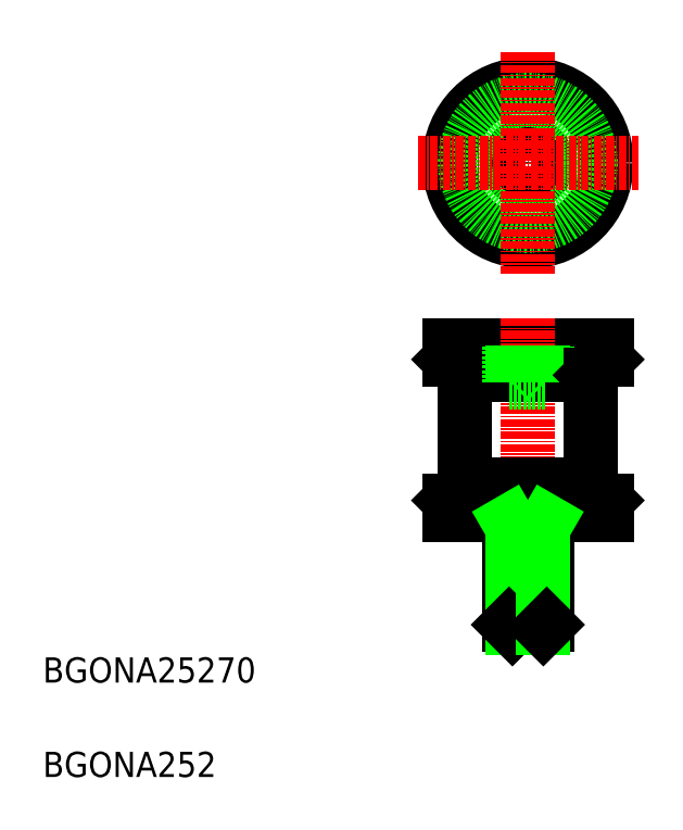
<metadata>
{"format":"dxf","ext":"dxf","renderer":"ezdxf+matplotlib","layout":"modelspace","background":"white","min_lineweight":24,"dpi":150}
</metadata>
<code>
0
SECTION
2
ENTITIES
0
TEXT
8
0
10
10
20
25
30
0
40
4
1
BGONA25270
0
TEXT
8
0
10
10
20
10
30
0
40
4
1
BGONA252
0
LINE
8
0
10
74.61
20
51.65
30
0
11
99.61
21
51.65
31
0
0
LINE
8
0
10
74.61
20
53.95
30
0
11
99.61
21
53.95
31
0
0
LINE
8
0
10
74.61
20
76.35
30
0
11
99.61
21
76.35
31
0
0
LINE
8
0
10
74.61
20
78.65
30
0
11
99.61
21
78.65
31
0
0
LINE
8
0
10
77.11
20
56.45
30
0
11
74.61
21
53.95
31
0
0
LINE
8
0
10
77.11
20
73.85
30
0
11
74.61
21
76.35
31
0
0
LINE
8
0
10
74.61
20
51.65
30
0
11
74.61
21
53.95
31
0
0
LINE
8
0
10
74.61
20
78.65
30
0
11
74.61
21
76.35
31
0
0
LINE
8
CENTER
10
87.11
20
82.91
30
0
11
87.11
21
31.65
31
0
0
LINE
8
0
10
97.11
20
56.45
30
0
11
99.61
21
53.95
31
0
0
LINE
8
0
10
84.11
20
49.65
30
0
11
90.11
21
49.65
31
0
0
LINE
8
0
10
84.65
20
33.65
30
0
11
89.57
21
33.65
31
0
0
LINE
8
0
10
84.11
20
34.19
30
0
11
90.11
21
34.19
31
0
0
LINE
8
0
10
84.11
20
51.65
30
0
11
84.11
21
34.19
31
0
0
LINE
8
0
10
84.65
20
49.65
30
0
11
84.65
21
33.65
31
0
0
LINE
8
0
10
84.65
20
33.65
30
0
11
84.11
21
34.19
31
0
0
LINE
8
0
10
90.11
20
51.65
30
0
11
90.11
21
34.19
31
0
0
LINE
8
0
10
89.57
20
49.65
30
0
11
89.57
21
33.65
31
0
0
LINE
8
0
10
89.57
20
33.65
30
0
11
90.11
21
34.19
31
0
0
LINE
8
0
10
99.61
20
51.65
30
0
11
99.61
21
53.95
31
0
0
LINE
8
0
10
78.11
20
56.45
30
0
11
96.11
21
56.45
31
0
0
LINE
8
0
10
78.11
20
73.85
30
0
11
96.11
21
73.85
31
0
0
LINE
8
0
10
84.11
20
72.65
30
0
11
90.11
21
72.65
31
0
0
LINE
8
0
10
77.11
20
73.85
30
0
11
77.11
21
56.45
31
0
0
LINE
8
0
10
84.11
20
72.65
30
0
11
84.11
21
78.65
31
0
0
LINE
8
0
10
84.65
20
73.15
30
0
11
84.11
21
72.65
31
0
0
LINE
8
0
10
84.65
20
73.15
30
0
11
84.65
21
78.65
31
0
0
LINE
8
0
10
90.11
20
72.65
30
0
11
90.11
21
78.65
31
0
0
LINE
8
0
10
89.57
20
73.15
30
0
11
90.11
21
72.65
31
0
0
LINE
8
0
10
89.57
20
73.15
30
0
11
89.57
21
78.65
31
0
0
LINE
8
0
10
97.11
20
73.85
30
0
11
97.11
21
56.45
31
0
0
LINE
8
0
10
97.11
20
73.85
30
0
11
99.61
21
76.35
31
0
0
LINE
8
0
10
99.61
20
78.65
30
0
11
99.61
21
76.35
31
0
0
CIRCLE
8
0
10
87.11
20
107.6
30
0
40
2.459
0
CIRCLE
8
0
10
87.11
20
107.6
30
0
40
3
0
CIRCLE
8
0
10
87.11
20
107.6
30
0
40
12.5
0
CIRCLE
8
0
10
87.11
20
107.6
30
0
40
10
0
LINE
8
CENTER
10
69.58
20
107.6
30
0
11
104.6
21
107.6
31
0
0
LINE
8
CENTER
10
87.11
20
125.1
30
0
11
87.11
21
90.05
31
0
0
LINE
8
0
10
84.65
20
49.65
30
0
11
84.11
21
50.58
31
0
0
LINE
8
0
10
89.57
20
49.65
30
0
11
90.11
21
50.58
31
0
0
ENDSEC
0
EOF

</code>
